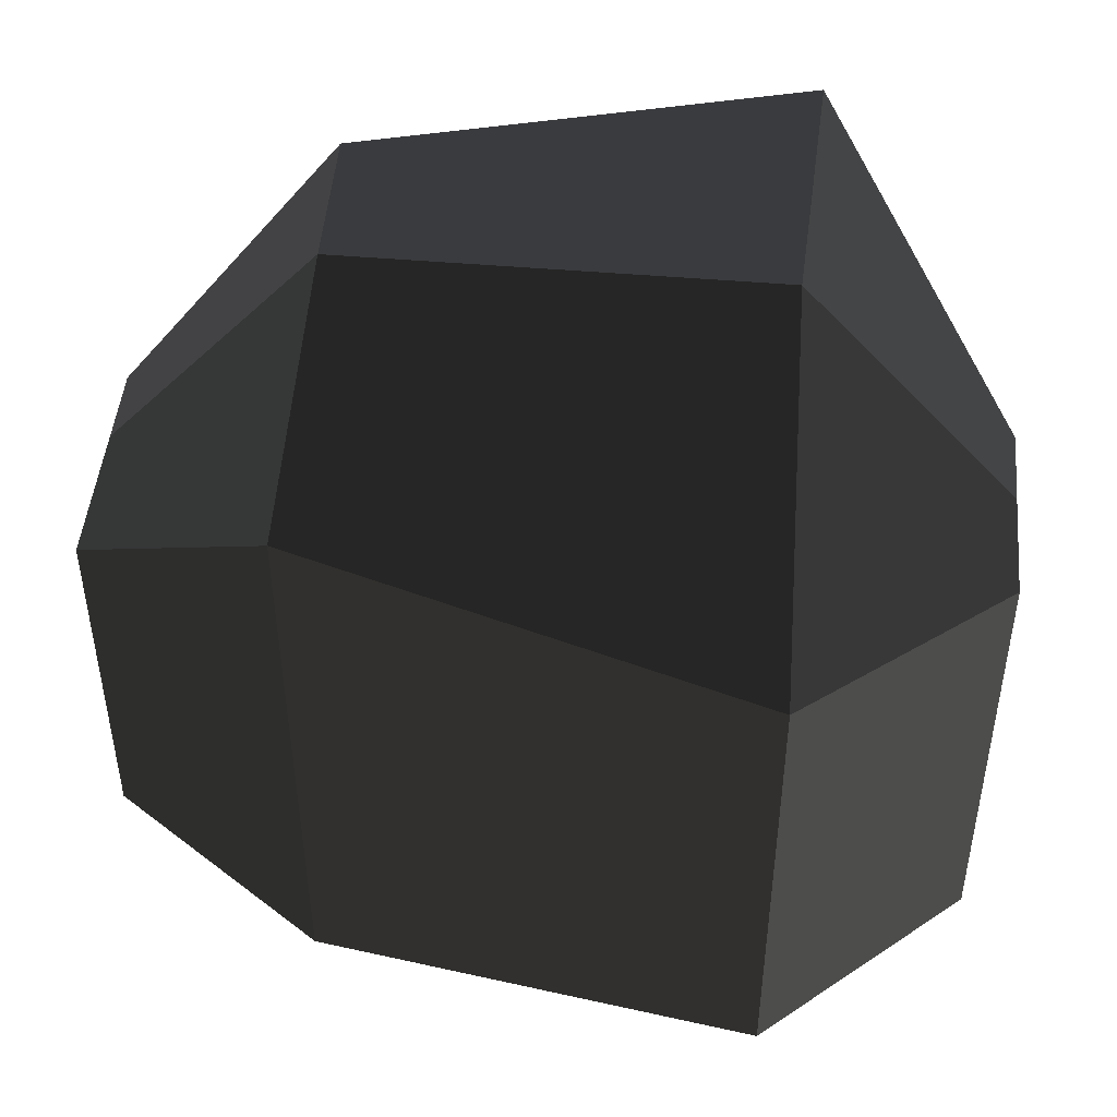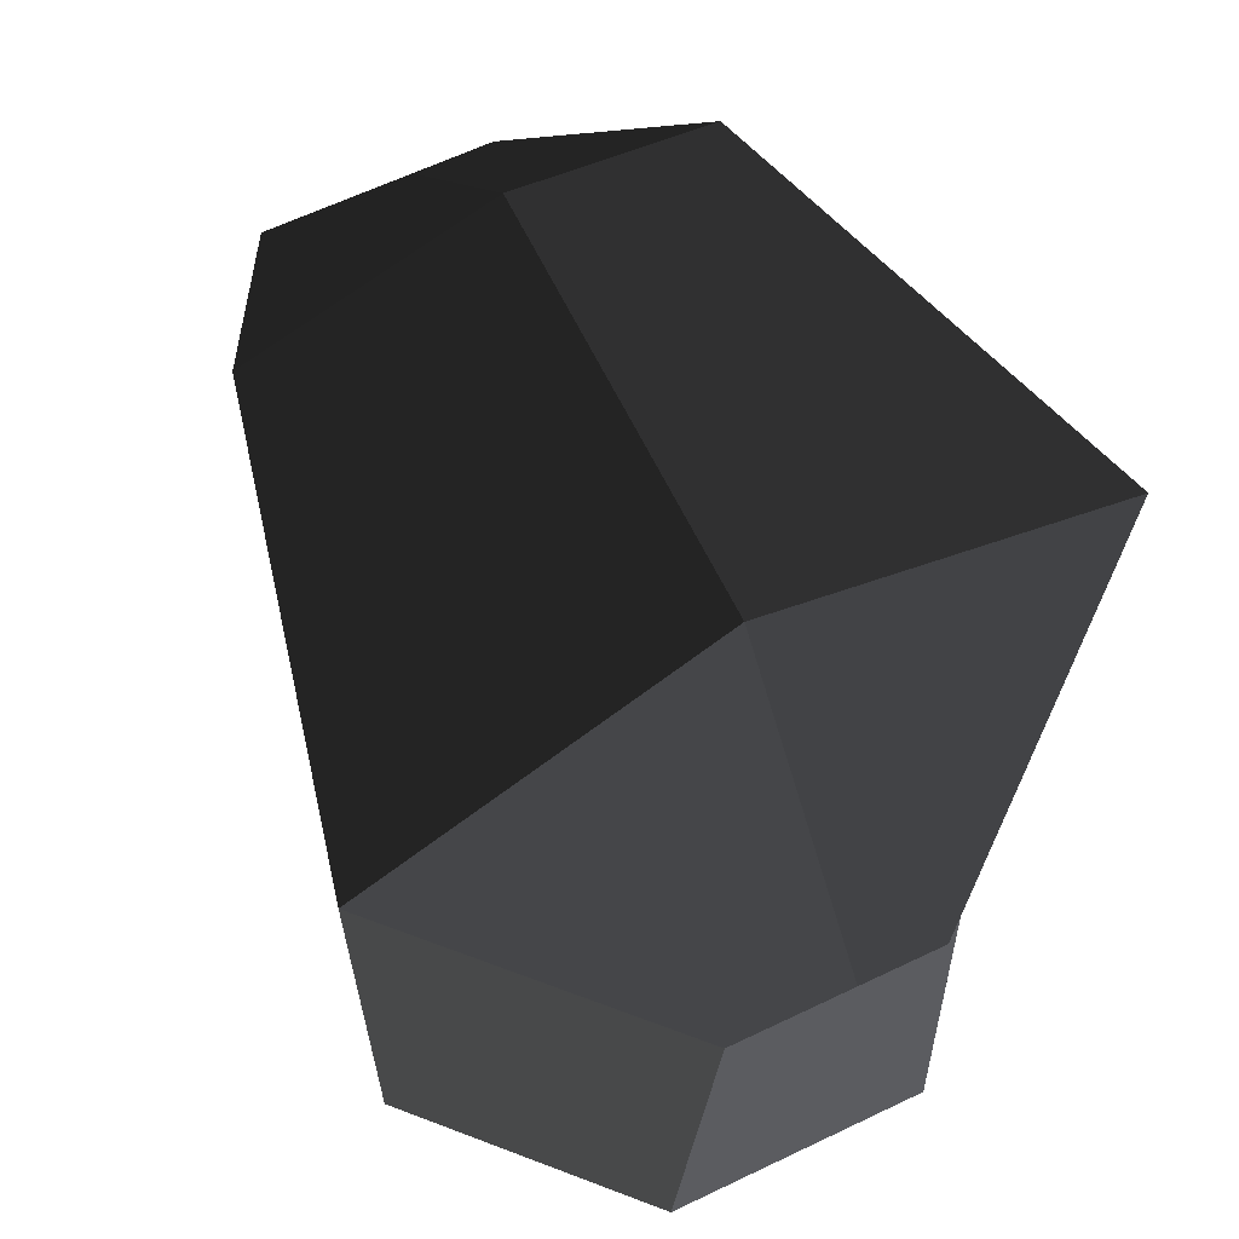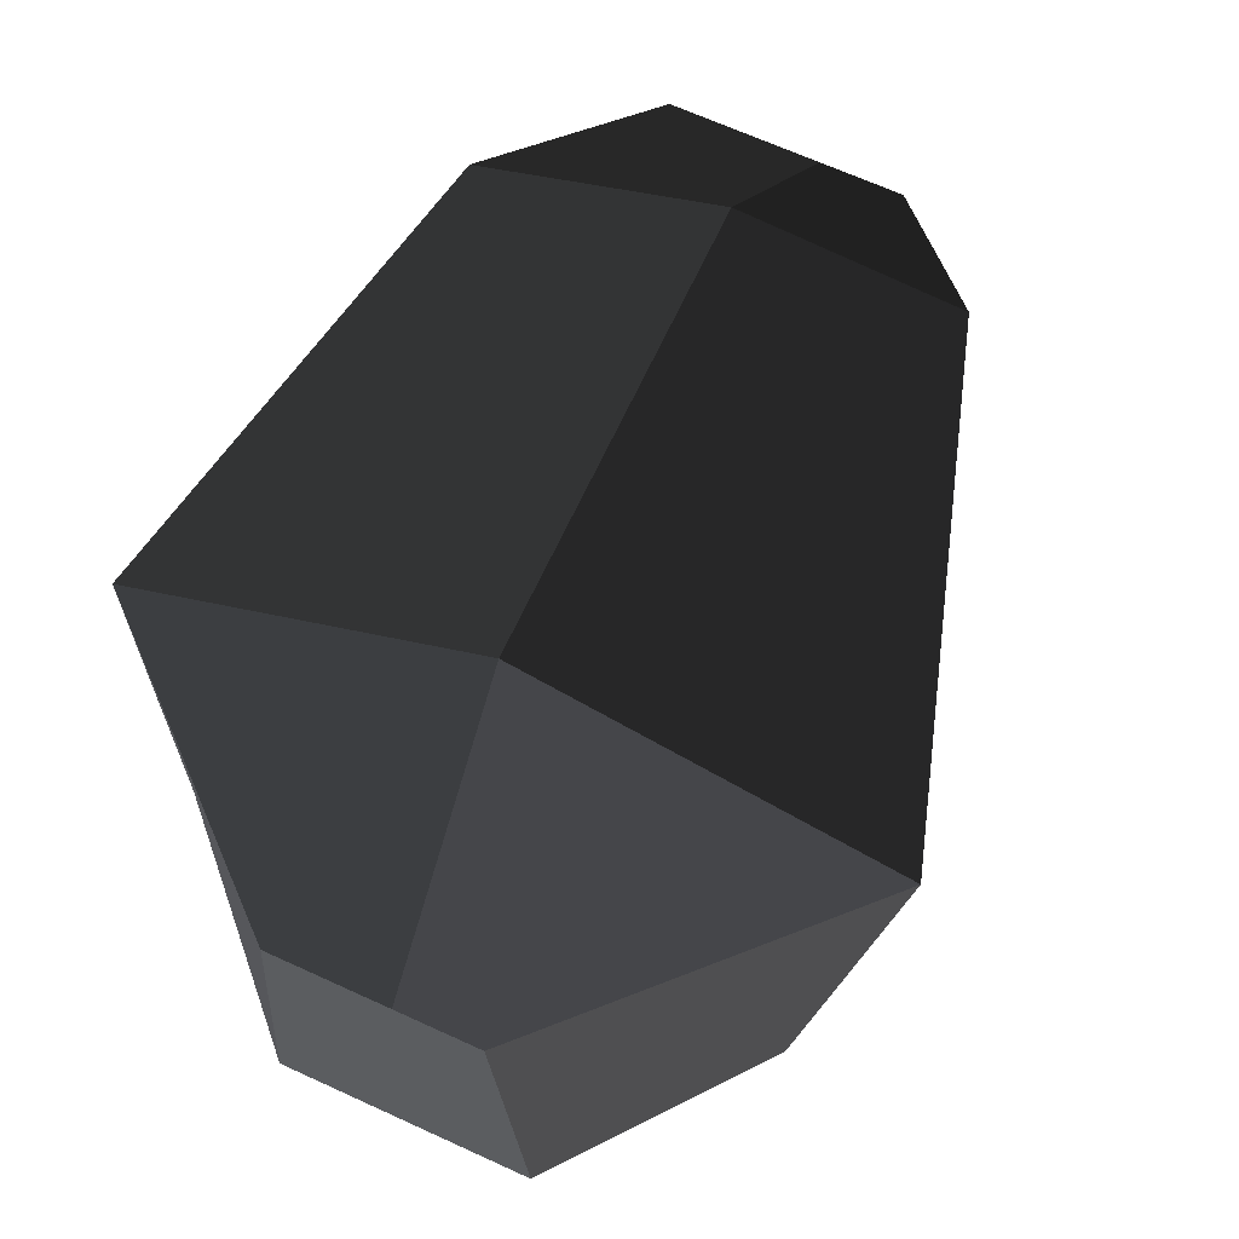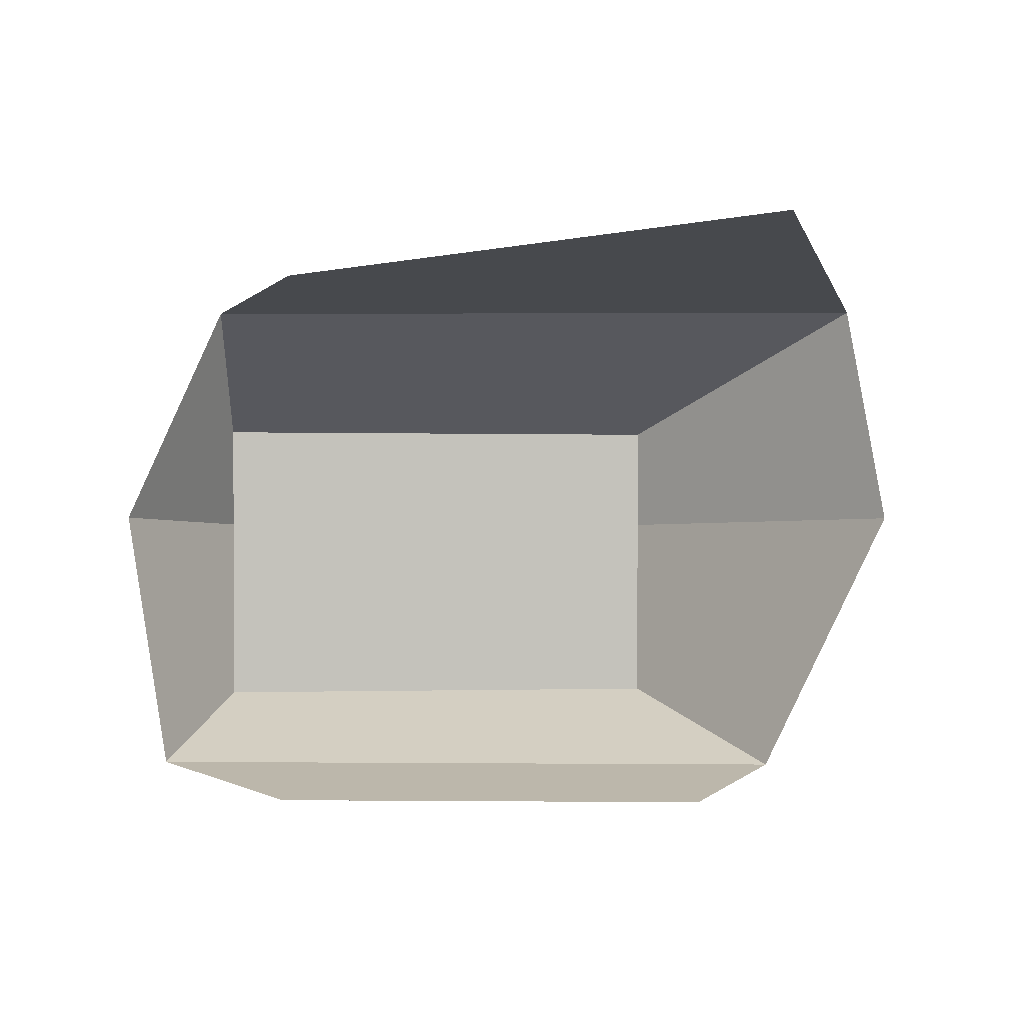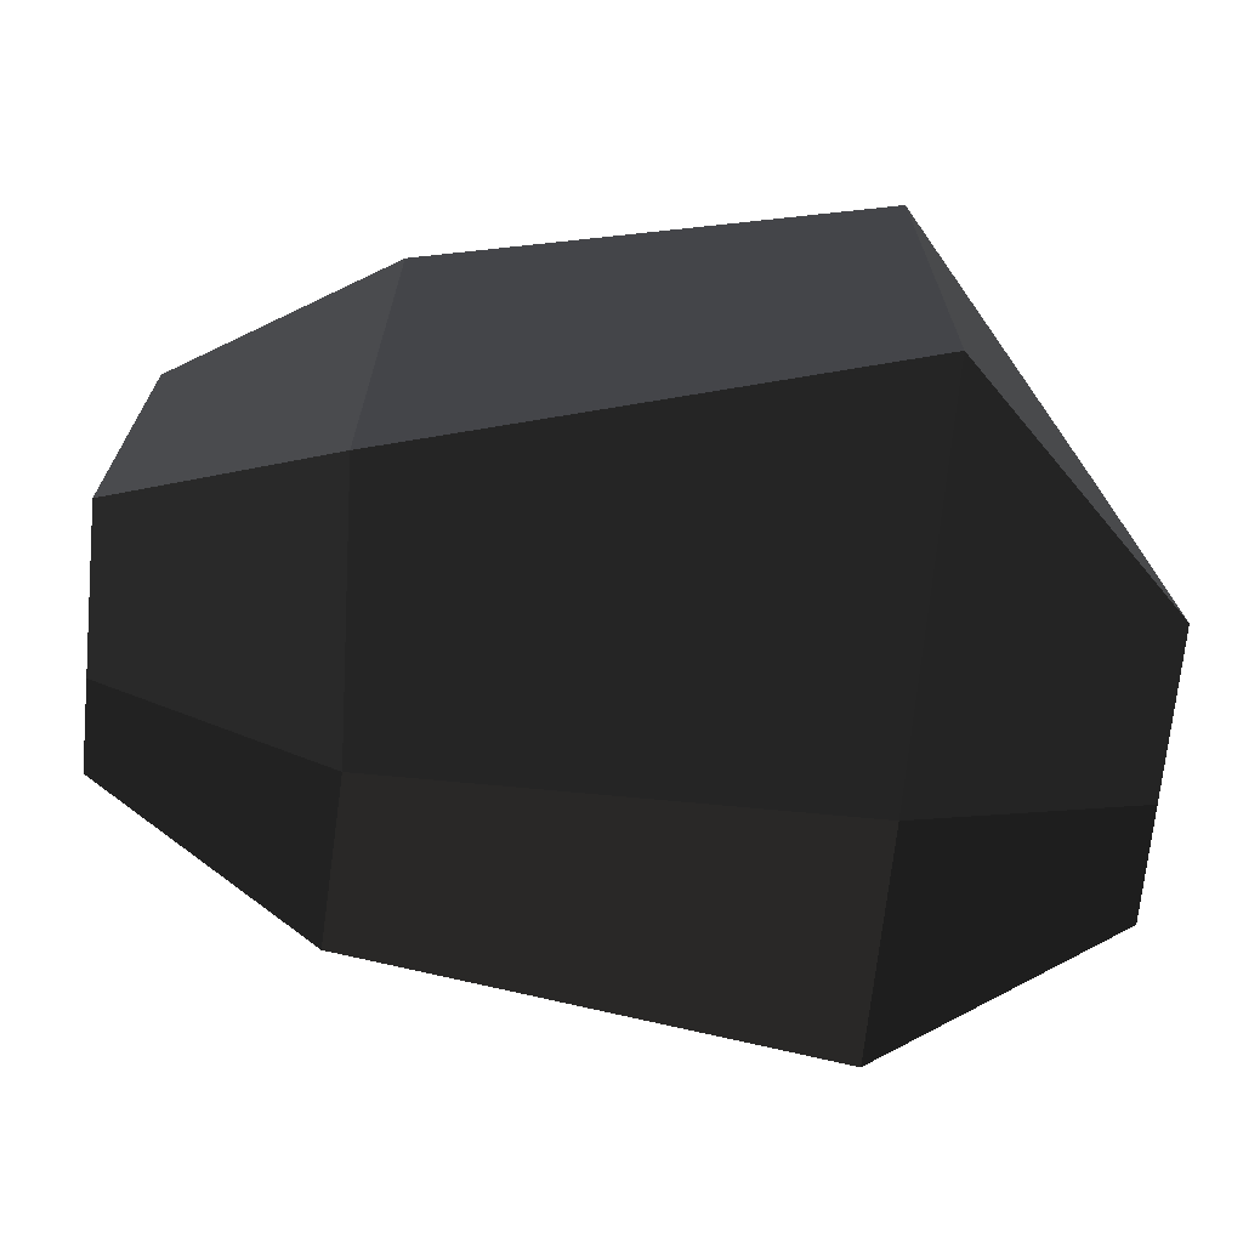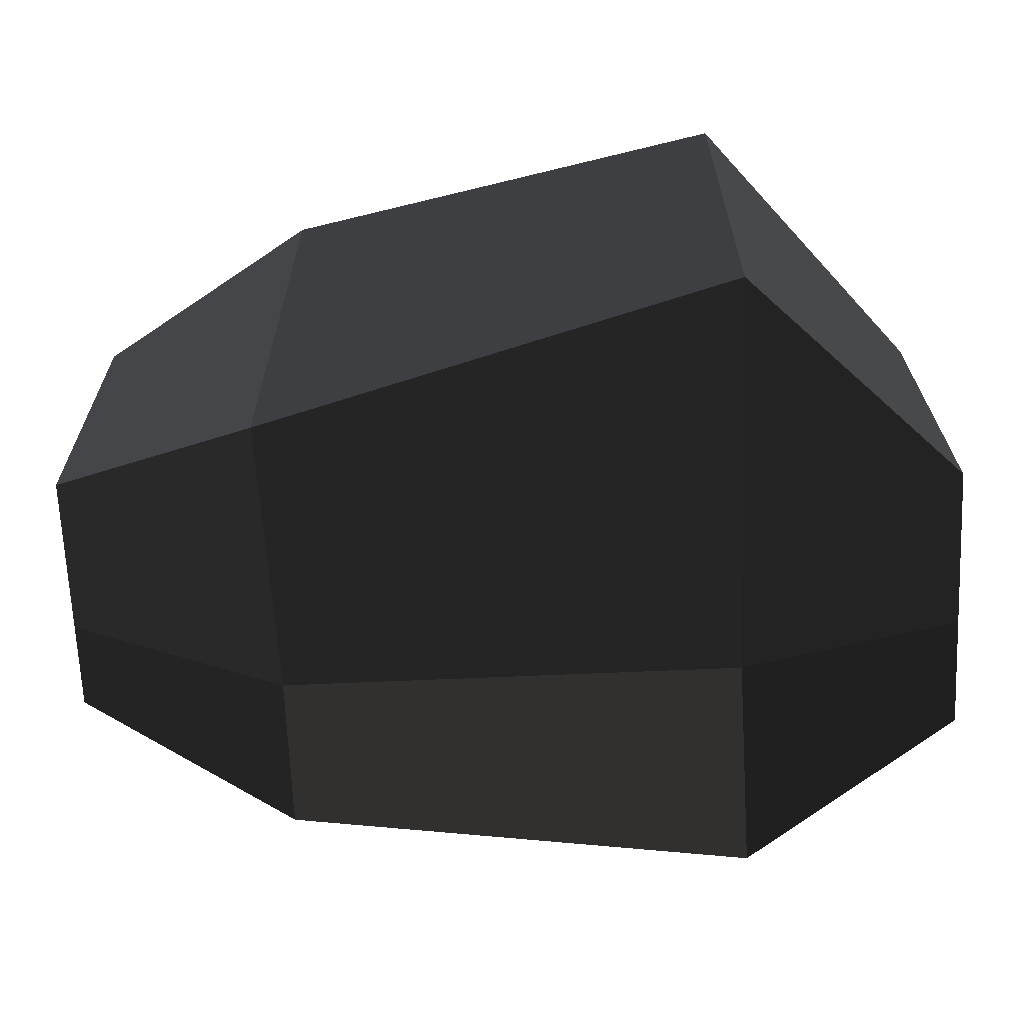
<metadata>
{"format":"obj","ext":"obj","renderer":"f3d","projection":"perspective","resolution":1024,"background":"white","views":[{"elev":47.7,"azim":-174.5,"up":"+Y"},{"elev":63.2,"azim":-115.8,"up":"+Y"},{"elev":66.7,"azim":-65.3,"up":"+Y"},{"elev":1.5,"azim":92.0,"up":"+Z"},{"elev":-69.2,"azim":174.5,"up":"+Y"},{"elev":-66.0,"azim":-177.5,"up":"+Y"}]}
</metadata>
<code>
v -0.1504 0.0305 0.0229
v -0.1496 -0.0429 0.0272
v -0.1154 0.0635 0.0686
v -0.1154 -0.0379 0.0557
v -0.1504 0.0305 0.009
v -0.1132 0.0729 0.009
v -0.1496 -0.0429 0.0272
v -0.1496 -0.0429 0.009
v -0.1154 -0.0379 0.0557
v -0.1132 -0.0558 0.009
v -0.1154 -0.0395 -0.0505
v -0.1496 -0.0429 -0.0173
v -0.1504 0.0305 -0.011
v -0.1504 0.0305 0.009
v -0.1154 0.0448 -0.0505
v -0.1132 0.0729 0.009
v -0.1496 -0.0429 -0.0173
v -0.1154 -0.0395 -0.0505
v -0.0381 -0.0491 -0.0326
v -0.0381 0.0528 -0.0326
v -0.1132 -0.0558 0.009
v -0.0403 -0.0558 0.009
v -0.1154 -0.0379 0.0557
v -0.0381 -0.0395 0.0436
v -0.1154 0.0635 0.0686
v -0.0381 0.0662 0.0436
v -0.1132 0.0729 0.009
v -0.0403 0.0729 0.009
v -0.1154 0.0448 -0.0505
v -0.0381 0.0528 -0.0326
v -0.0031 0.0305 -0.0163
v -0.0031 0.0305 0.009
v -0.0031 0.0305 0.0229
v -0.0381 0.0662 0.0436
v -0.0031 -0.0321 0.0233
v -0.0381 -0.0395 0.0436
v -0.0031 -0.0321 0.009
v -0.0403 -0.0558 0.009
v -0.0031 0.0305 0.0229
v -0.0031 0.0305 0.009
v -0.0031 0.0305 -0.0163
v -0.0031 -0.0321 -0.0171
v -0.0381 -0.0491 -0.0326
v -0.0403 -0.0558 0.009
v -0.0031 0.0305 -0.0163
v -0.0381 0.0528 -0.0326
g Group_001
f 1 2 4 3
f 1 3 6 5
f 1 5 8 7
f 7 8 10 9
f 10 8 12 11
f 12 8 14 13
f 13 14 16 15
f 13 15 18 17
f 18 15 20 19
f 18 19 22 21
f 21 22 24 23
f 23 24 26 25
f 25 26 28 27
f 27 28 30 29
f 30 28 32 31
f 32 28 34 33
f 33 34 36 35
f 35 36 38 37
f 35 37 40 39
f 40 37 42 41
f 42 37 44 43
f 42 43 46 45

</code>
